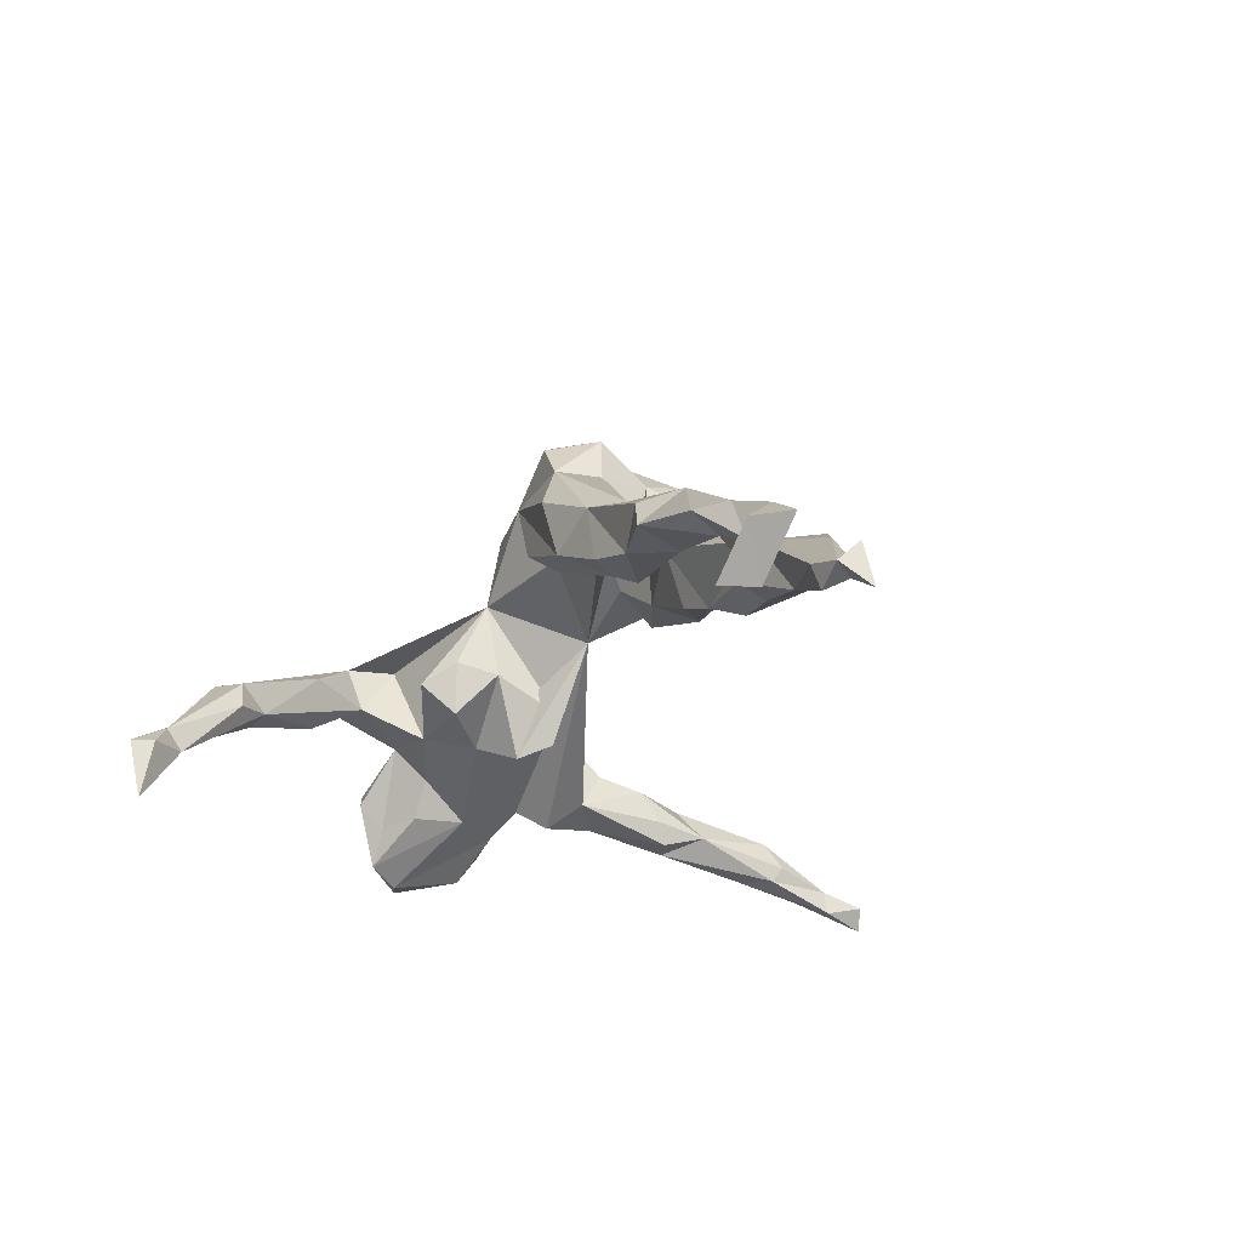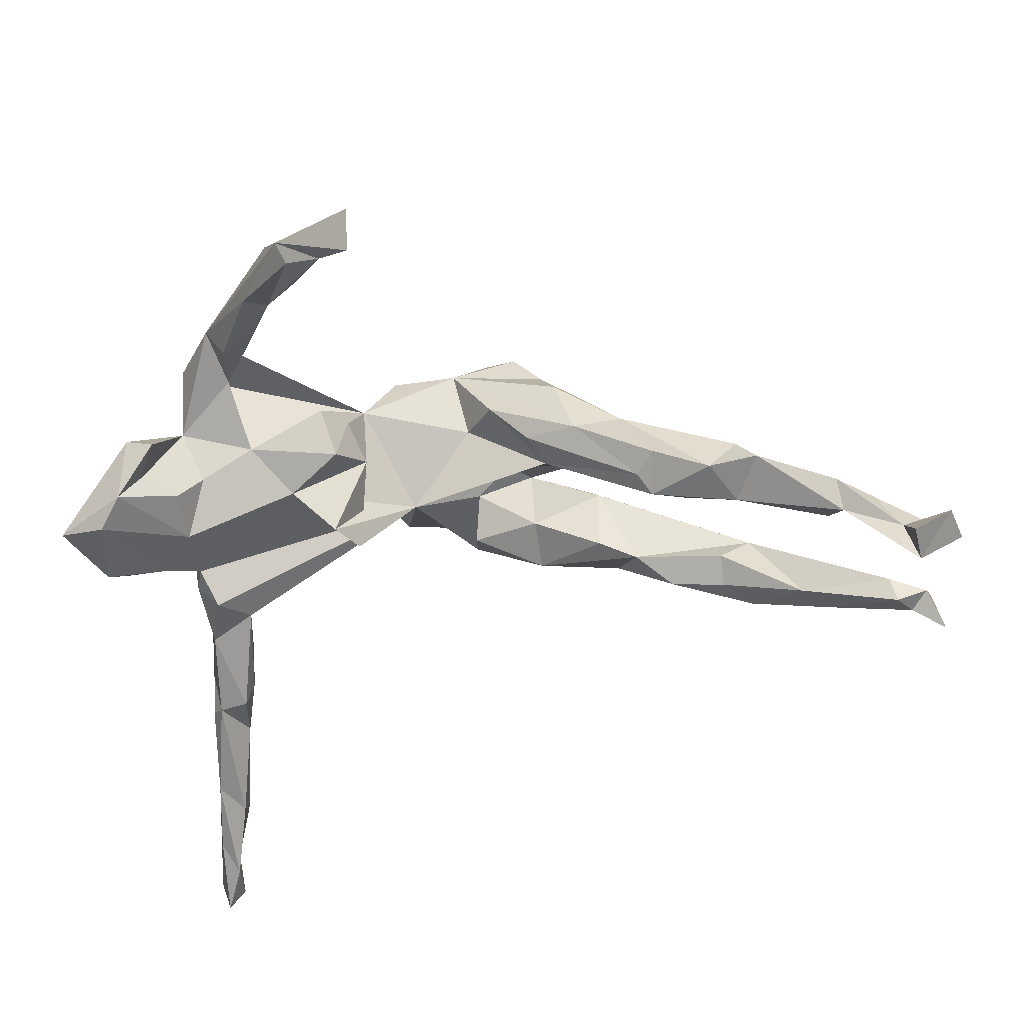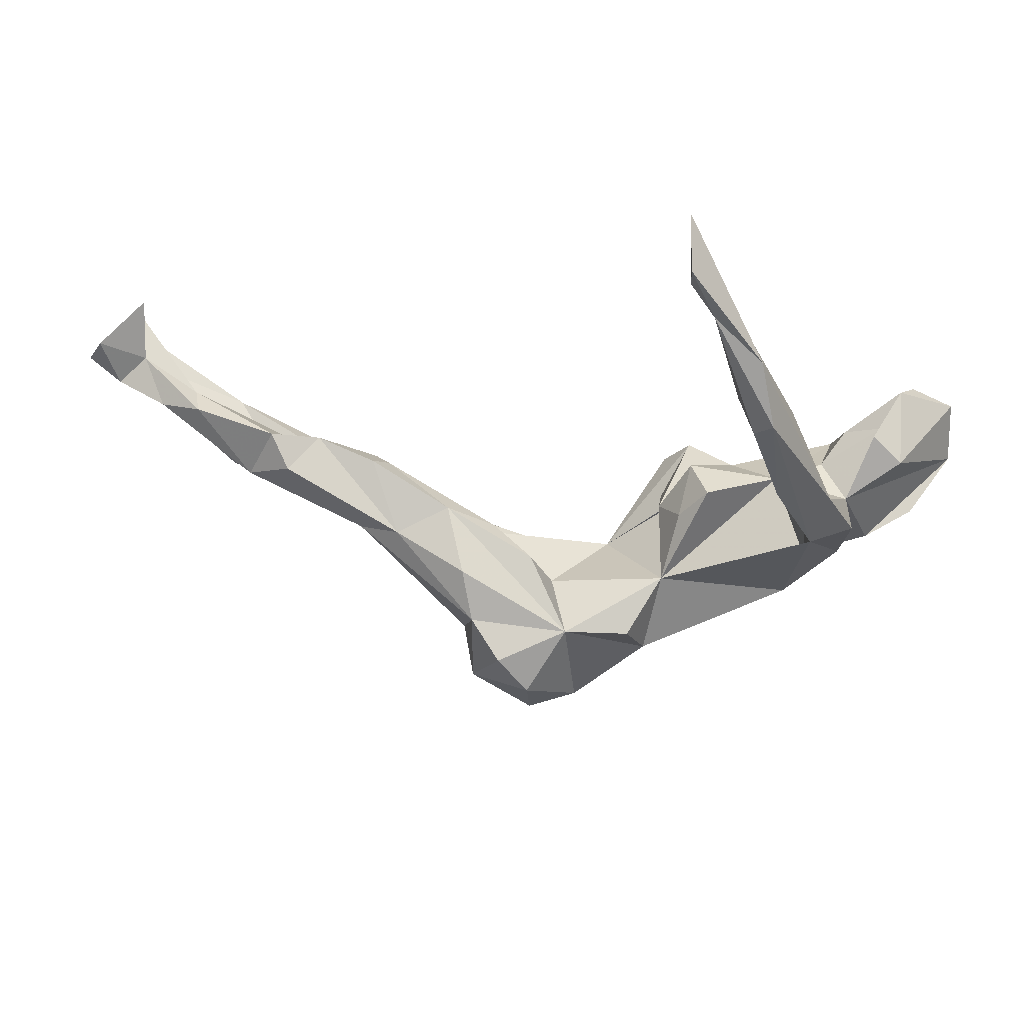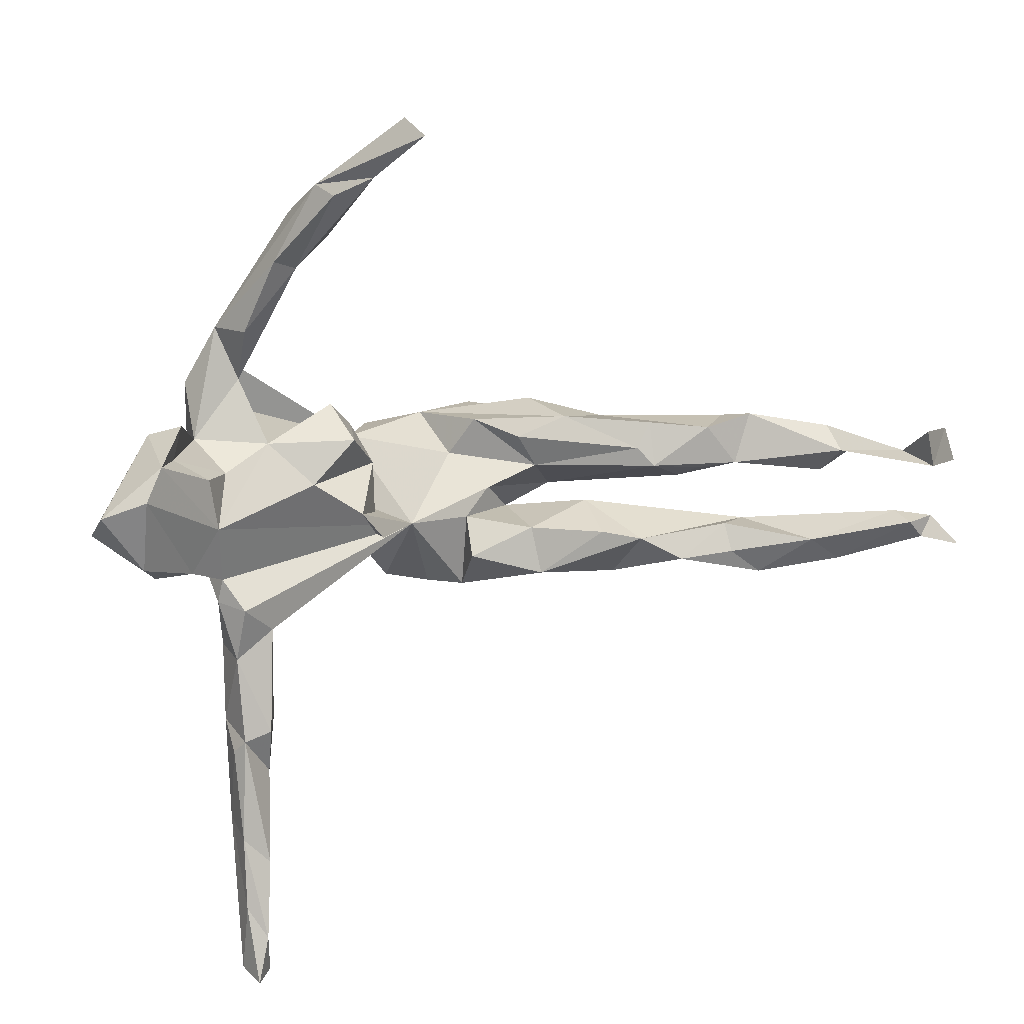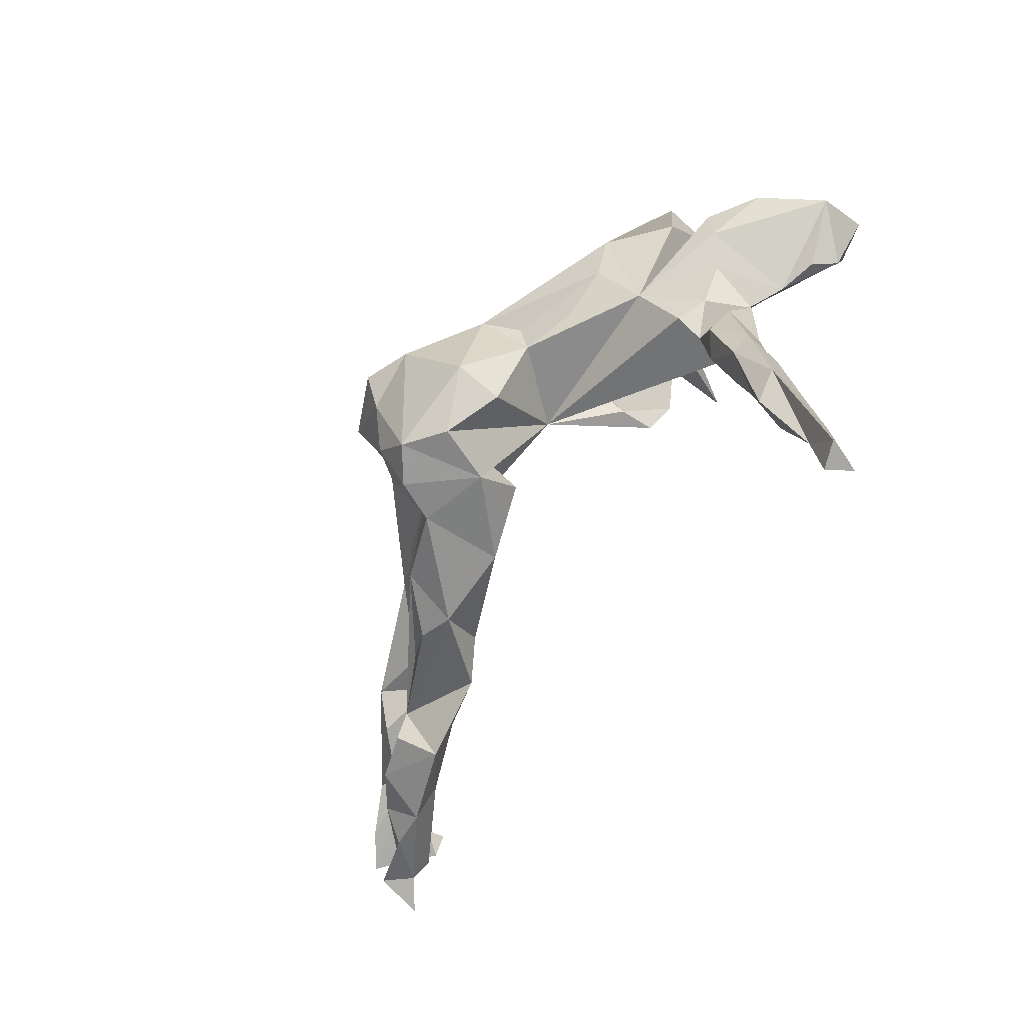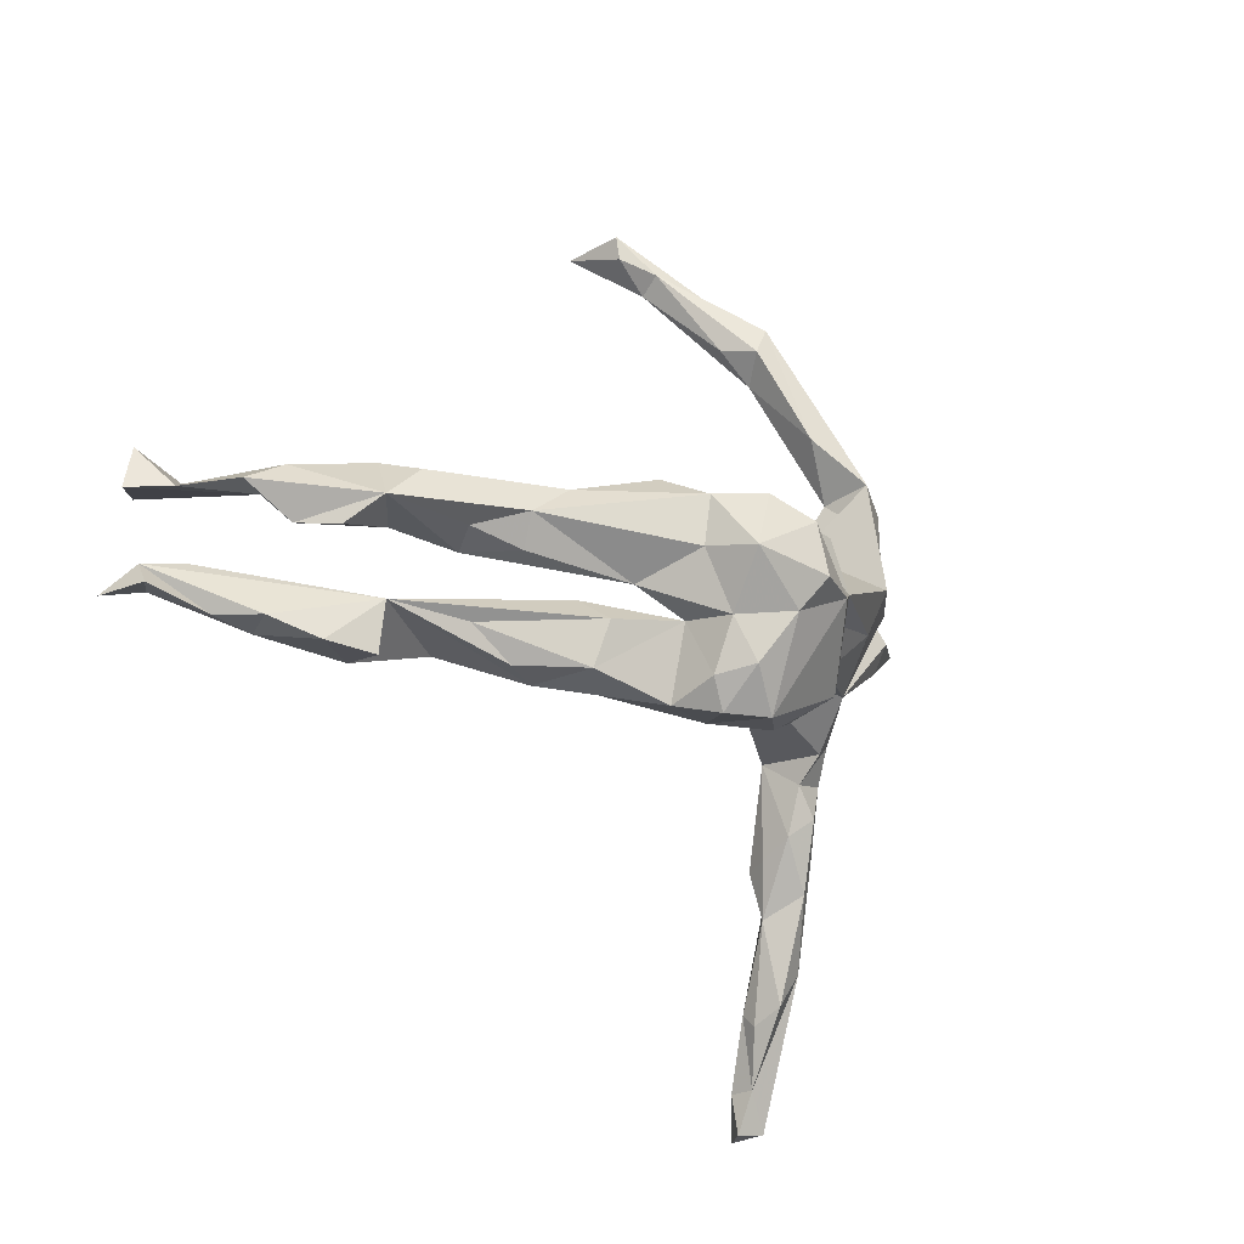
<metadata>
{"format":"obj","ext":"obj","renderer":"f3d","projection":"perspective","resolution":1024,"background":"white","views":[{"elev":-27.2,"azim":-114.8,"up":"+Z"},{"elev":34.2,"azim":-179.9,"up":"+Y"},{"elev":79.1,"azim":4.2,"up":"+Y"},{"elev":14.9,"azim":162.9,"up":"+Y"},{"elev":-72.3,"azim":55.7,"up":"+Y"},{"elev":-12.8,"azim":-47.3,"up":"+Y"}]}
</metadata>
<code>
v 0.582 0.01804 -0.1069
v 0.5762 0.06387 -0.1859
v 0.4904 -0.05124 -0.1351
v 0.5091 0.08841 -0.2046
v 0.4814 0.1376 -0.1846
v 0.5218 0.02417 -0.01238
v 0.5127 -0.02543 -0.1752
v 0.4492 0.02713 0.0352
v 0.4822 0.1613 -0.06185
v 0.4535 0.1326 -0.1239
v 0.4301 -0.05235 -0.1199
v 0.4377 -0.01919 0.02053
v 0.4355 0.1798 -0.09857
v 0.3989 0.09657 -0.1216
v 0.3862 0.01539 -0.1191
v 0.4006 0.1355 -0.002367
v 0.3551 0.3071 0.03582
v 0.4021 0.2154 0.06106
v 0.3981 -0.05132 -0.01177
v 0.3773 -0.0757 -0.08809
v 0.3713 -0.1961 -0.03963
v 0.3742 -0.4755 -0.08571
v 0.3714 -0.3567 -0.1115
v 0.3846 -0.1134 -0.08339
v 0.2945 -0.08304 0.07184
v 0.4002 0.05791 0.06982
v 0.3556 -0.141 -0.009746
v 0.3758 -0.7106 -0.1588
v 0.361 -0.2055 -0.1053
v 0.3671 -0.4952 -0.1499
v 0.3744 -0.3177 -0.06019
v 0.3485 -0.1213 -0.1207
v 0.3683 -0.6053 -0.17
v 0.3223 0.2237 0.0203
v 0.3589 -0.7214 -0.2067
v 0.3423 -0.6458 -0.1516
v 0.2758 -0.002222 0.1354
v 0.3632 0.09164 -0.06602
v 0.3564 -0.3371 -0.1288
v 0.334 0.2465 0.09286
v 0.3202 0.3089 -0.03136
v 0.3378 -0.2504 -0.02134
v 0.2868 0.1263 -0.02941
v 0.3133 0.07097 0.1432
v 0.335 0.1662 0.1032
v 0.3259 -0.5355 -0.1546
v 0.3135 -0.3235 -0.1286
v 0.3102 -0.201 -0.02657
v 0.3221 -0.5535 -0.1288
v 0.3464 -0.3608 -0.04915
v 0.3348 -0.7125 -0.1734
v 0.3395 -0.651 -0.1901
v 0.3326 -0.5253 -0.08655
v 0.3049 -0.2774 -0.04473
v 0.3135 -0.3976 -0.1038
v 0.3019 -0.3099 -0.09289
v 0.2188 0.5465 -0.1092
v 0.2991 -0.1648 -0.089
v 0.3113 -0.1592 0.01238
v 0.2725 0.316 0.03641
v 0.2441 0.495 -0.02659
v 0.2782 0.4235 -0.0692
v 0.2192 0.4563 -0.02399
v 0.1135 0.08971 0.1413
v 0.2199 0.0607 -0.06063
v 0.1995 0.5332 -0.1491
v 0.1501 0.01679 -0.09945
v 0.2416 0.4106 -0.05897
v 0.1928 0.4622 -0.07508
v 0.1421 0.5904 -0.1599
v 0.1483 0.1253 -0.04145
v 0.1745 0.1755 0.01179
v 0.1337 0.1308 0.04263
v 0.1995 -0.05137 0.1421
v 0.1465 0.5641 -0.1925
v 0.1119 -0.03662 -0.02702
v 0.02634 -0.05122 0.06606
v 0.1036 0.07101 0.01898
v 0.1195 -0.0715 0.1706
v 0.1029 0.6164 -0.2009
v 0.1127 -0.02933 -0.08218
v 0.1263 -0.01708 0.1888
v 0.09544 0.6356 -0.3004
v 0.09472 0.01028 0.2434
v 0.06418 0.08776 0.2357
v 0.1019 0.6539 -0.2072
v 0.04676 -0.1433 0.2532
v -0.01208 -0.0263 0.3243
v 0.04457 -0.1691 0.1785
v -0.036 0.09956 0.2414
v -0.07808 -0.1818 0.1269
v -0.06276 0.04525 0.1513
v -0.04053 -0.1981 0.2168
v -0.07697 -0.1152 0.05934
v -0.09056 0.06324 0.3365
v -0.08448 -0.01282 0.3523
v -0.1628 0.08435 0.07276
v -0.08184 -0.05857 0.11
v -0.1001 0.1078 0.1243
v -0.101 -0.1949 0.2642
v -0.1401 0.1005 0.2961
v -0.1467 -0.1296 0.28
v -0.1806 0.02079 0.3109
v -0.1294 -0.01734 0.1413
v -0.107 -0.05822 0.3179
v -0.1872 0.1017 0.2334
v -0.177 -0.06799 0.0418
v -0.1686 -0.06369 0.255
v -0.1559 -0.1911 0.2249
v -0.1712 -0.06084 0.1728
v -0.189 -0.1439 0.02439
v -0.1785 -0.1439 0.2294
v -0.2395 0.1184 0.05561
v -0.1867 -0.1774 0.1603
v -0.1934 0.03263 0.07382
v -0.2857 -0.03704 0.08094
v -0.2378 -0.01682 0.1405
v -0.2004 0.02736 0.2335
v -0.2076 0.131 0.1604
v -0.2844 -0.06937 -0.01504
v -0.3188 0.1058 0.09965
v -0.3795 0.06723 0.08768
v -0.2776 -0.06925 0.1351
v -0.3452 -0.07965 -0.04013
v -0.296 -0.1369 0.1214
v -0.3199 -0.1517 0.02847
v -0.3708 0.01884 0.0645
v -0.3673 0.1143 -0.0137
v -0.3433 0.073 -0.02074
v -0.3736 -0.1345 0.04518
v -0.3681 0.04466 -0.03723
v -0.4283 -0.08203 0.02554
v -0.4401 0.04588 0.03193
v -0.4057 -0.1108 -0.07422
v -0.4587 0.1072 -0.04718
v -0.4453 0.03583 -0.03579
v -0.5066 0.04459 -0.05364
v -0.5392 -0.1382 -0.09149
v -0.5335 -0.06086 -0.0249
v -0.4839 -0.05609 -0.06906
v -0.5704 0.06717 0.01116
v -0.4218 0.01826 -0.007202
v -0.6136 -0.07649 -0.1392
v -0.4889 -0.09937 -0.09172
v -0.5494 -0.1386 -0.02087
v -0.5047 0.1135 0.009289
v -0.5346 0.1252 -0.04411
v -0.6089 0.02576 -0.02872
v -0.6235 -0.1266 -0.04388
v -0.6723 0.06829 -0.1178
v -0.7466 -0.02714 -0.1751
v -0.6555 0.02569 -0.07227
v -0.6642 -0.1136 -0.1349
v -0.7241 0.07615 -0.09133
v -0.7283 -0.09795 -0.1398
v -0.6851 -0.09725 -0.08735
v -0.6611 0.1044 -0.08074
v -0.761 0.07375 -0.1683
v -0.756 -0.03757 -0.2177
v -0.7646 0.1232 -0.25
v -0.7828 -0.06698 -0.2054
v -0.7794 0.06321 -0.2451
v -0.8178 -0.06527 -0.1649
v -0.8042 -0.03485 -0.1955
v -0.832 0.11 -0.1786
v -0.8327 -0.07476 -0.2411
v -0.8569 0.05052 -0.1677
v -0.8018 0.0558 -0.1291
f 15 38 14
f 10 14 38
f 5 15 14
f 43 38 15
f 36 22 53
f 50 53 22
f 55 53 50
f 54 55 50
f 49 53 55
f 58 56 54
f 55 54 56
f 48 58 54
f 47 56 58
f 70 61 57
f 17 57 61
f 86 70 57
f 63 61 70
f 1 11 3
f 7 3 11
f 30 39 23
f 31 23 39
f 32 24 29
f 21 29 24
f 20 24 32
f 58 32 29
f 15 11 20
f 19 20 11
f 19 24 20
f 77 20 32
f 58 77 32
f 15 20 77
f 5 14 10
f 16 10 38
f 28 22 36
f 49 36 53
f 46 36 49
f 46 49 55
f 39 46 55
f 47 39 55
f 30 46 39
f 29 39 47
f 56 47 55
f 58 29 47
f 59 77 58
f 65 15 77
f 65 43 15
f 71 43 65
f 67 65 77
f 81 67 77
f 78 65 67
f 66 57 62
f 17 62 57
f 68 66 62
f 75 57 66
f 41 68 62
f 75 66 68
f 69 75 68
f 76 81 77
f 76 67 81
f 63 69 68
f 70 75 69
f 70 69 63
f 80 75 70
f 27 24 19
f 19 11 12
f 1 12 11
f 25 19 12
f 21 24 27
f 48 21 27
f 31 29 21
f 25 27 19
f 39 29 31
f 42 31 21
f 50 31 42
f 54 50 42
f 22 31 50
f 48 42 21
f 23 31 22
f 9 13 16
f 10 16 13
f 5 13 9
f 6 12 1
f 7 1 3
f 2 9 1
f 16 1 9
f 5 9 2
f 137 141 148
f 152 148 141
f 146 141 122
f 133 122 141
f 121 146 122
f 147 141 146
f 127 122 133
f 142 133 141
f 127 133 142
f 137 142 141
f 135 146 121
f 8 12 6
f 106 101 90
f 95 90 101
f 119 106 90
f 103 101 106
f 118 103 106
f 122 118 106
f 108 103 118
f 95 101 103
f 118 117 108
f 110 108 117
f 122 117 118
f 105 103 108
f 102 105 108
f 112 102 108
f 100 105 102
f 109 102 112
f 110 112 108
f 114 109 112
f 100 102 109
f 91 100 109
f 100 93 87
f 89 87 93
f 88 100 87
f 91 93 100
f 64 90 85
f 84 85 90
f 84 64 85
f 88 84 90
f 84 87 79
f 89 79 87
f 82 84 79
f 88 87 84
f 44 64 84
f 37 84 82
f 77 79 89
f 103 105 96
f 88 96 105
f 95 103 96
f 88 95 96
f 88 90 95
f 88 105 100
f 127 117 122
f 123 125 110
f 114 110 125
f 132 125 123
f 119 121 106
f 122 106 121
f 113 121 119
f 113 119 90
f 99 113 90
f 36 51 28
f 35 28 51
f 52 51 36
f 52 30 33
f 22 33 30
f 52 33 35
f 28 35 33
f 51 52 35
f 46 30 52
f 46 52 36
f 83 57 75
f 80 83 75
f 86 57 83
f 80 70 86
f 80 86 83
f 159 143 153
f 138 153 143
f 161 159 153
f 151 143 159
f 139 143 151
f 164 151 159
f 161 153 155
f 156 155 153
f 163 161 155
f 164 159 161
f 157 150 158
f 162 158 150
f 154 150 152
f 137 152 150
f 160 158 162
f 164 163 155
f 166 161 163
f 156 164 155
f 139 151 164
f 167 162 150
f 154 157 158
f 165 158 160
f 116 123 110
f 104 110 117
f 98 110 104
f 115 104 117
f 112 110 114
f 126 114 125
f 91 109 114
f 111 91 114
f 77 98 104
f 107 110 98
f 77 93 91
f 92 99 90
f 64 92 90
f 115 99 92
f 64 77 92
f 115 92 77
f 89 93 77
f 25 79 77
f 37 44 84
f 40 64 44
f 74 37 82
f 25 37 74
f 79 74 82
f 25 74 79
f 25 44 37
f 26 40 44
f 94 98 91
f 77 91 98
f 111 94 91
f 107 98 94
f 76 77 64
f 76 64 78
f 73 78 64
f 73 64 72
f 43 72 64
f 59 25 77
f 45 43 64
f 34 43 45
f 40 45 64
f 68 34 60
f 40 60 34
f 45 40 34
f 61 60 40
f 61 40 17
f 18 17 40
f 26 18 40
f 16 17 18
f 25 26 44
f 16 18 26
f 16 26 25
f 30 23 22
f 33 22 28
f 71 78 73
f 72 71 73
f 65 78 71
f 43 71 72
f 67 76 78
f 107 94 111
f 120 107 111
f 113 99 97
f 115 97 99
f 129 113 97
f 129 97 115
f 131 129 115
f 116 107 120
f 124 116 120
f 110 107 116
f 111 124 120
f 139 116 124
f 115 117 131
f 142 131 117
f 128 113 129
f 128 129 131
f 114 126 111
f 124 111 126
f 139 126 130
f 125 130 126
f 132 130 125
f 139 130 132
f 139 123 116
f 132 123 139
f 140 139 124
f 127 142 117
f 136 131 142
f 121 113 128
f 135 121 128
f 5 10 13
f 157 141 147
f 150 157 147
f 154 141 157
f 137 148 152
f 154 152 141
f 25 12 8
f 16 25 8
f 165 167 168
f 150 168 167
f 158 165 168
f 162 167 165
f 160 162 165
f 154 168 150
f 154 158 168
f 166 163 164
f 7 4 2
f 5 2 4
f 8 1 16
f 6 1 8
f 164 161 166
f 77 104 115
f 4 15 5
f 11 15 4
f 7 11 4
f 1 7 2
f 60 61 63
f 68 60 63
f 27 25 59
f 134 140 124
f 144 140 134
f 142 137 136
f 131 136 137
f 138 144 134
f 143 140 144
f 139 138 134
f 143 144 138
f 139 140 143
f 147 137 150
f 135 137 147
f 149 153 138
f 145 149 138
f 156 153 149
f 139 156 149
f 139 164 156
f 16 43 34
f 48 27 59
f 34 17 16
f 41 17 34
f 145 139 149
f 135 147 146
f 139 145 138
f 131 137 135
f 131 135 128
f 126 139 134
f 124 126 134
f 58 48 59
f 62 17 41
f 41 34 68
f 43 16 38
f 48 54 42

</code>
